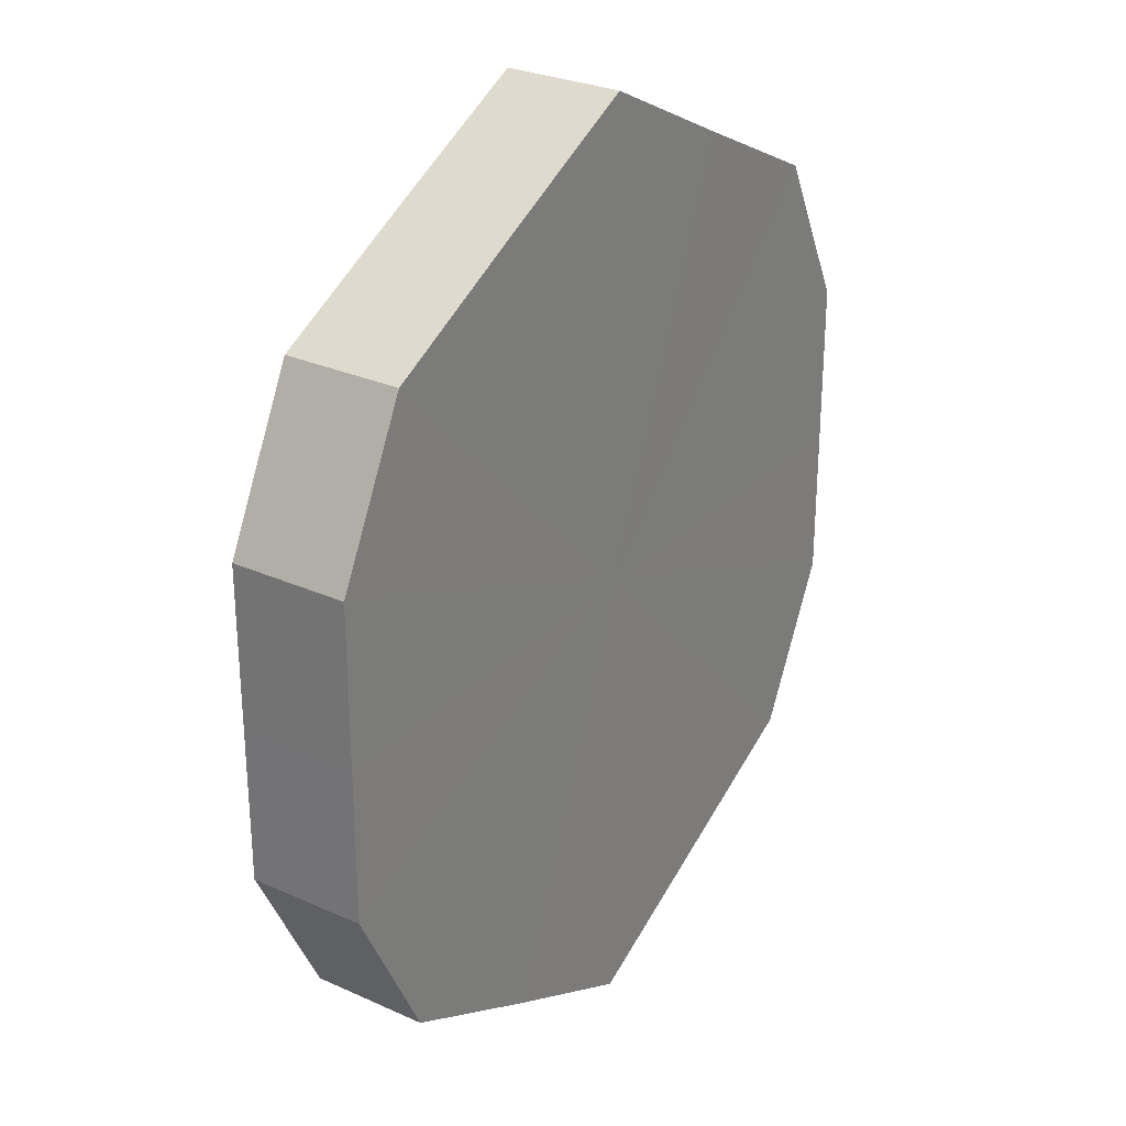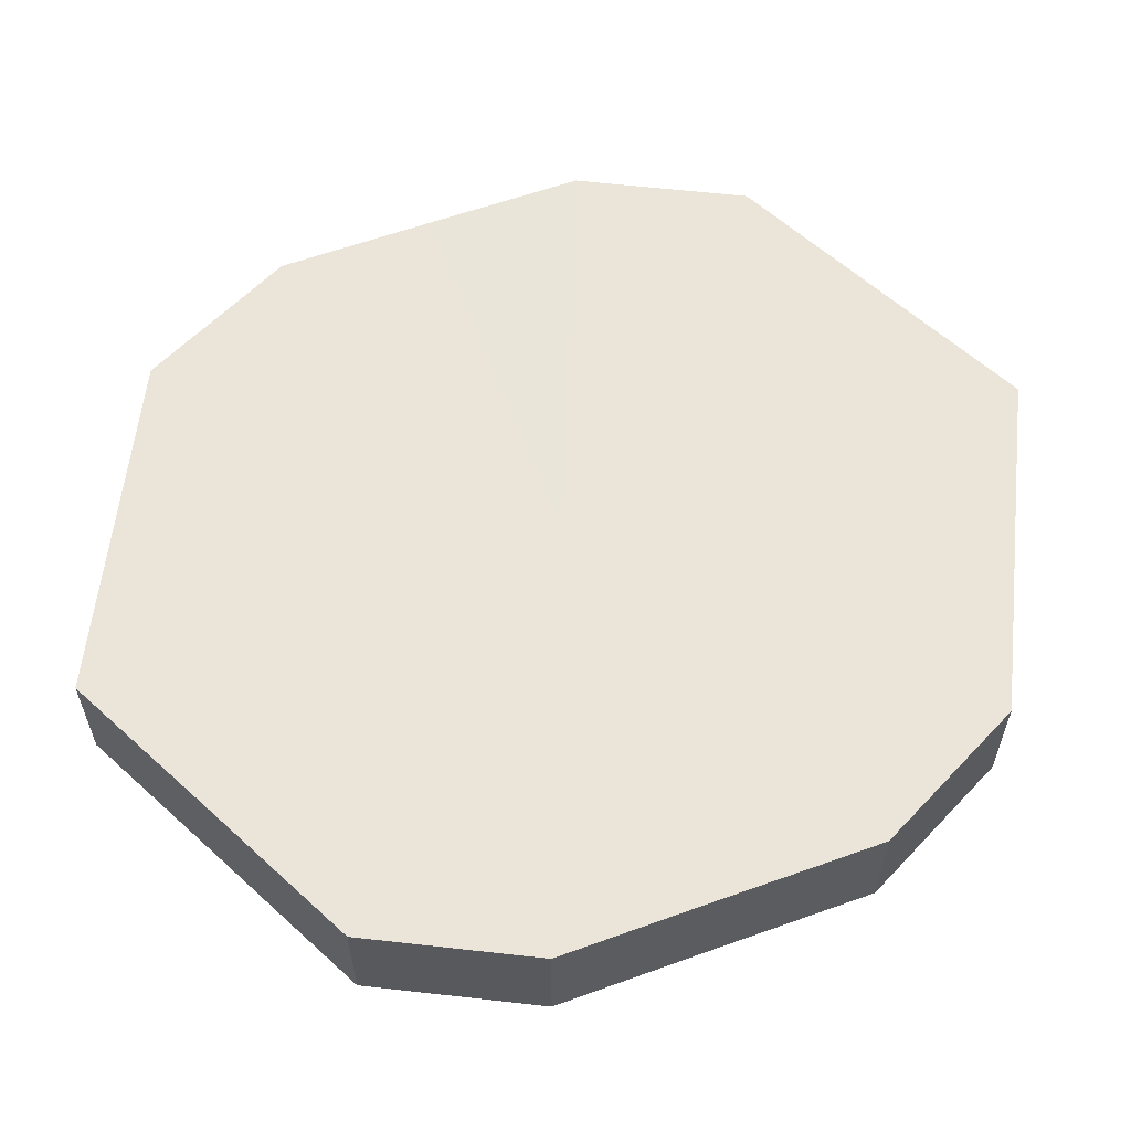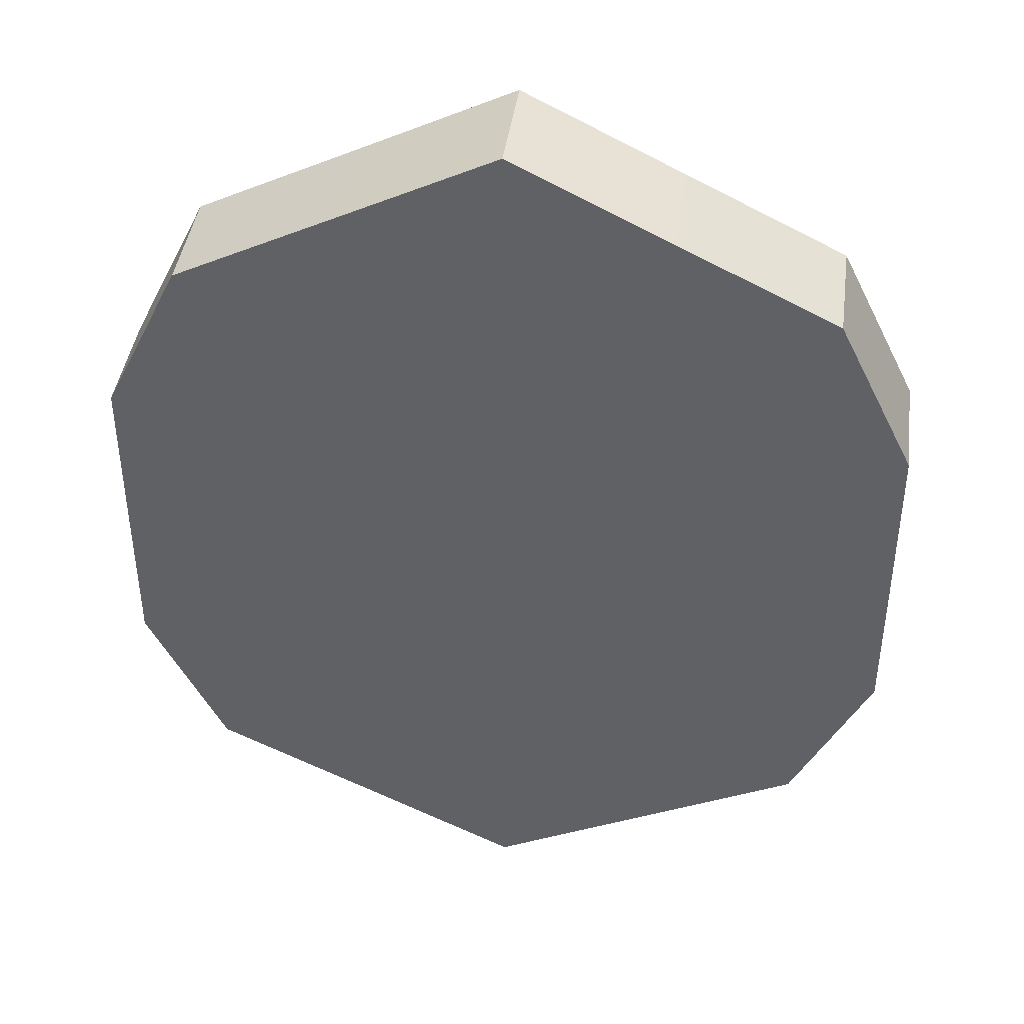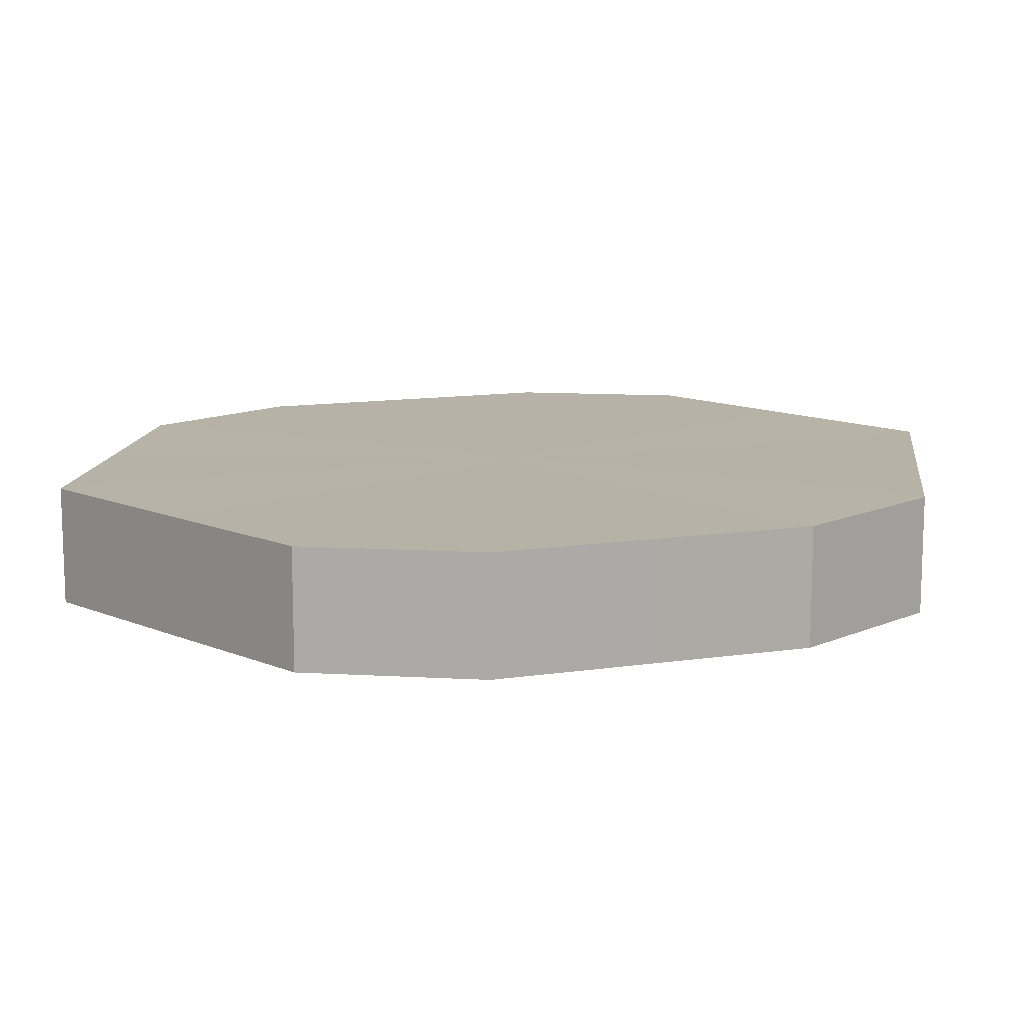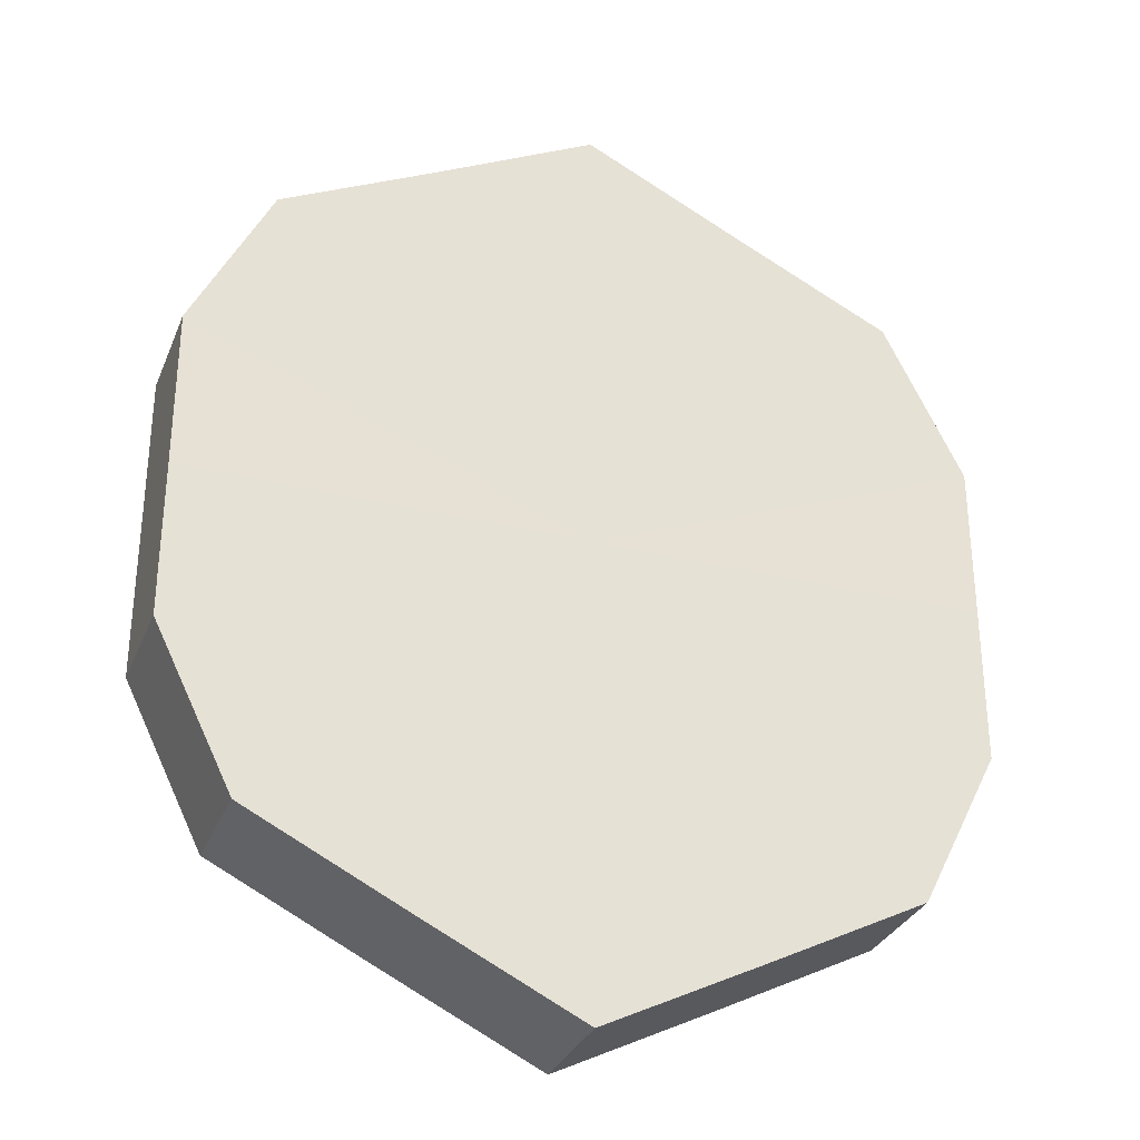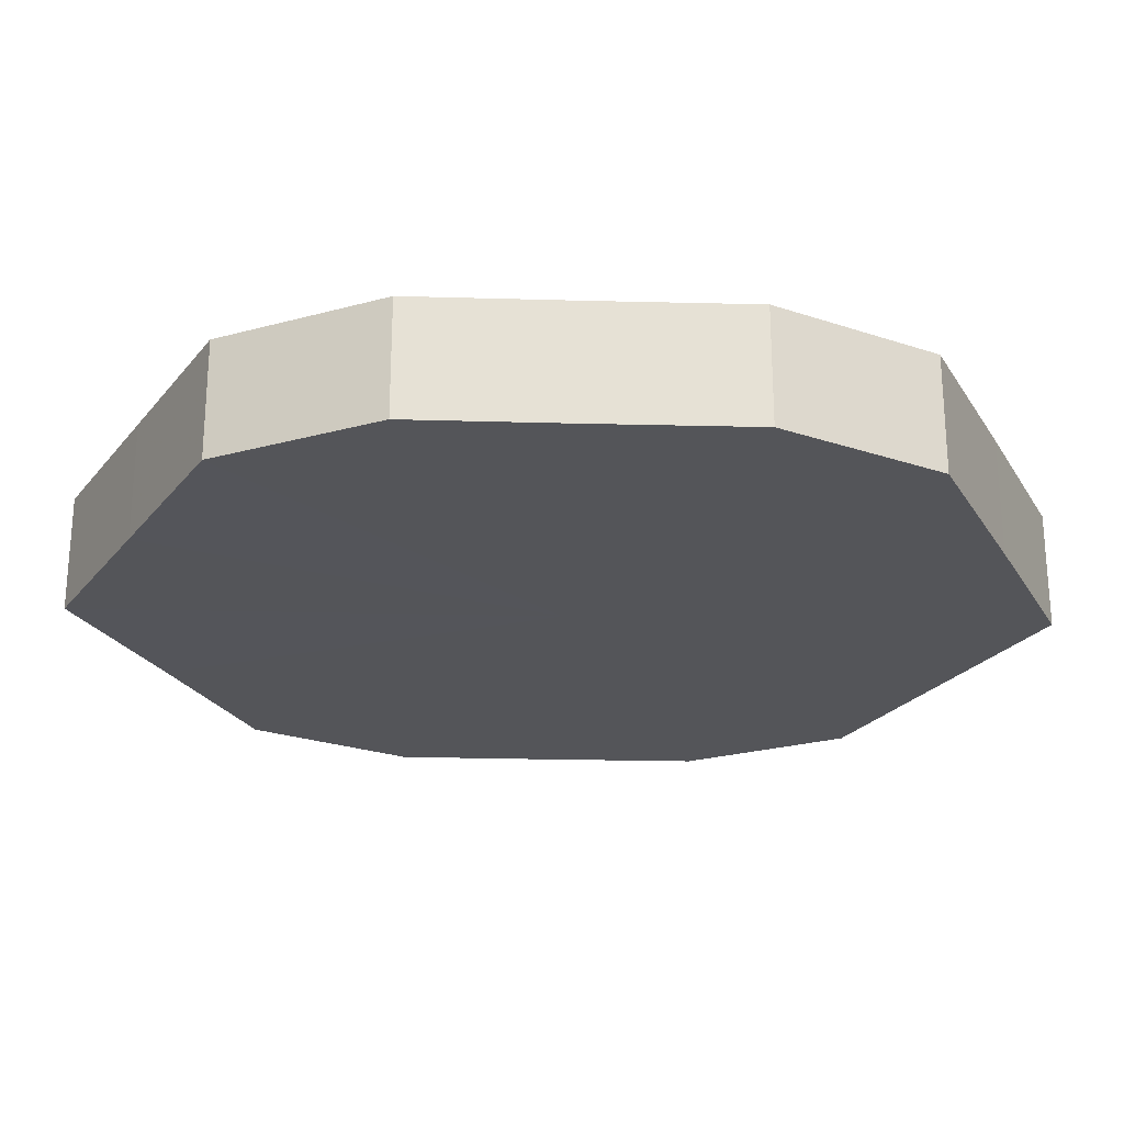
<metadata>
{"format":"obj","ext":"obj","renderer":"f3d","projection":"perspective","resolution":1024,"background":"white","views":[{"elev":28.2,"azim":-55.8,"up":"+Y"},{"elev":59.5,"azim":69.7,"up":"+Z"},{"elev":42.0,"azim":-172.5,"up":"+Y"},{"elev":12.5,"azim":70.9,"up":"+Z"},{"elev":-31.3,"azim":160.5,"up":"+Y"},{"elev":-24.8,"azim":87.6,"up":"+Z"}]}
</metadata>
<code>
o 7839
v 2174 1862 14.58
v 2174 1862 14.58
v 2174 1862 14.6
v 2174 1862 14.58
v 2174 1862 14.6
v 2174 1862 14.58
v 2174 1862 14.6
v 2174 1862 14.58
v 2174 1862 14.6
v 2174 1862 14.58
v 2174 1862 14.6
v 2174 1862 14.58
v 2174 1862 14.6
v 2174 1862 14.58
v 2174 1862 14.6
v 2174 1862 14.58
v 2174 1862 14.6
v 2174 1862 14.58
v 2174 1862 14.6
v 2174 1862 14.58
v 2174 1862 14.6
v 2174 1862 14.58
v 2174 1862 14.6
v 2174 1862 14.58
v 2174 1862 14.6
v 2174 1862 14.58
v 2174 1862 14.6
v 2174 1862 14.58
v 2174 1862 14.6
v 2174 1862 14.58
v 2174 1862 14.6
v 2174 1862 14.6
v 2174 1862 14.6
v 2174 1862 14.58
v 2174 1862 14.6
v 2174 1862 14.58
v 2174 1862 14.6
v 2174 1862 14.6
v 2174 1862 14.58
v 2174 1862 14.6
v 2174 1862 14.58
v 2174 1862 14.58
v 2174 1862 14.6
v 2174 1862 14.6
v 2174 1862 14.58
v 2174 1862 14.6
v 2174 1862 14.58
v 2174 1862 14.58
v 2174 1862 14.6
v 2174 1862 14.6
v 2174 1862 14.58
v 2174 1862 14.6
v 2174 1862 14.58
v 2174 1862 14.58
v 2174 1862 14.6
v 2174 1862 14.6
v 2174 1862 14.58
v 2174 1862 14.6
v 2174 1862 14.58
v 2174 1862 14.58
v 2174 1862 14.6
v 2174 1862 14.6
v 2174 1862 14.58
v 2174 1862 14.58
v 2174 1862 14.58
v 2174 1862 14.58
v 2174 1862 14.58
v 2174 1862 14.58
v 2174 1862 14.58
v 2174 1862 14.58
v 2174 1862 14.58
v 2174 1862 14.58
v 2174 1862 14.58
v 2174 1862 14.58
v 2174 1862 14.58
v 2174 1862 14.58
v 2174 1862 14.58
v 2174 1862 14.58
v 2174 1862 14.58
v 2174 1862 14.58
v 2174 1862 14.58
v 2174 1862 14.6
v 2174 1862 14.6
v 2174 1862 14.6
v 2174 1862 14.6
v 2174 1862 14.6
v 2174 1862 14.6
v 2174 1862 14.6
v 2174 1862 14.6
v 2174 1862 14.6
v 2174 1862 14.6
v 2174 1862 14.6
v 2174 1862 14.6
v 2174 1862 14.6
v 2174 1862 14.6
v 2174 1862 14.6
v 2174 1862 14.6
v 2174 1862 14.6
f 1 2 3
f 2 4 5
f 6 1 7
f 4 8 9
f 10 6 11
f 8 12 13
f 14 10 15
f 12 16 17
f 18 14 19
f 16 20 21
f 22 18 23
f 20 24 25
f 26 22 27
f 24 28 29
f 30 26 31
f 28 30 32
f 33 34 35
f 35 36 37
f 38 39 33
f 40 41 38
f 37 42 43
f 44 45 40
f 46 47 44
f 43 48 49
f 50 51 46
f 52 53 50
f 49 54 55
f 56 57 52
f 58 59 56
f 55 60 61
f 62 63 58
f 61 64 62
f 65 66 67
f 65 68 66
f 65 67 69
f 65 70 68
f 65 69 71
f 65 72 70
f 65 71 73
f 65 74 72
f 65 73 75
f 65 76 74
f 65 75 77
f 65 78 76
f 65 77 79
f 65 80 78
f 65 79 81
f 65 81 80
f 82 83 84
f 82 85 83
f 82 84 86
f 82 87 85
f 82 86 88
f 82 89 87
f 82 88 90
f 82 91 89
f 82 90 92
f 82 93 91
f 82 92 94
f 82 95 93
f 82 94 96
f 82 97 95
f 82 96 98
f 82 98 97

</code>
